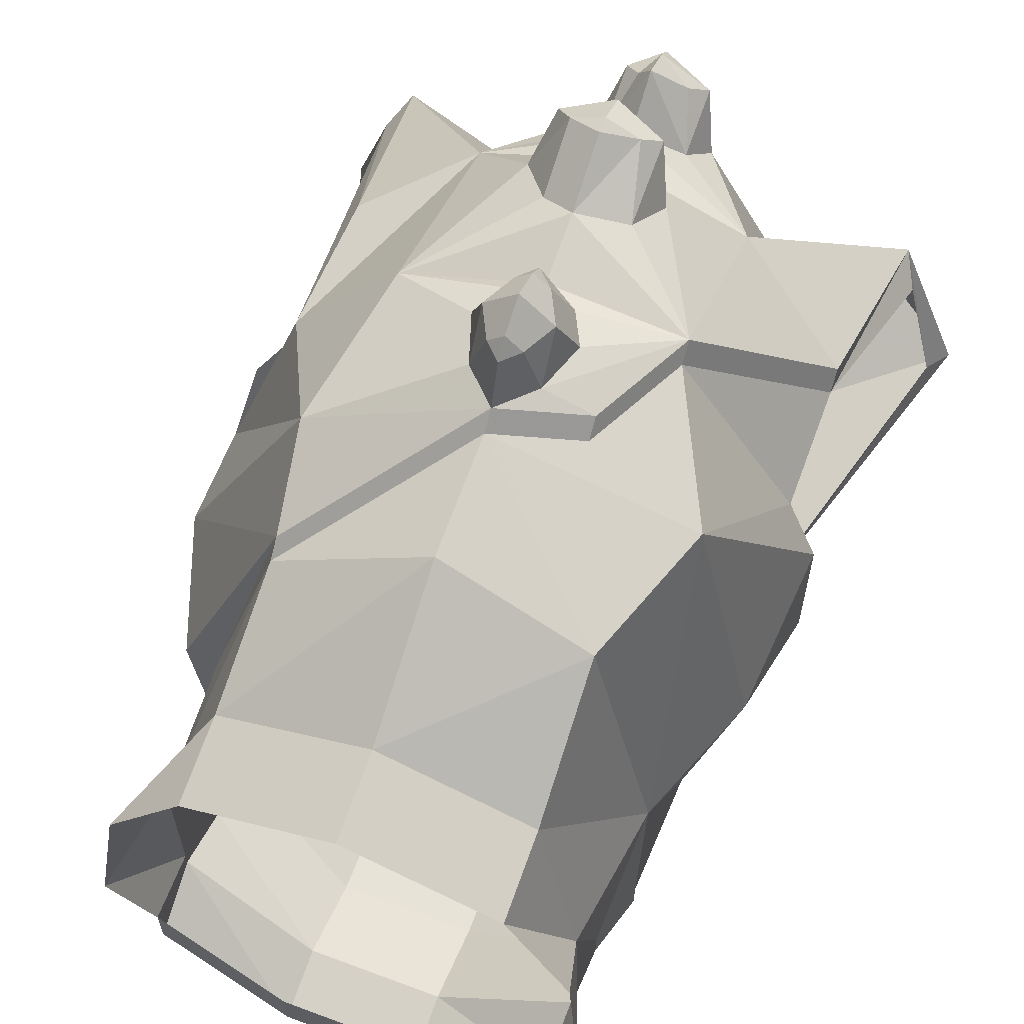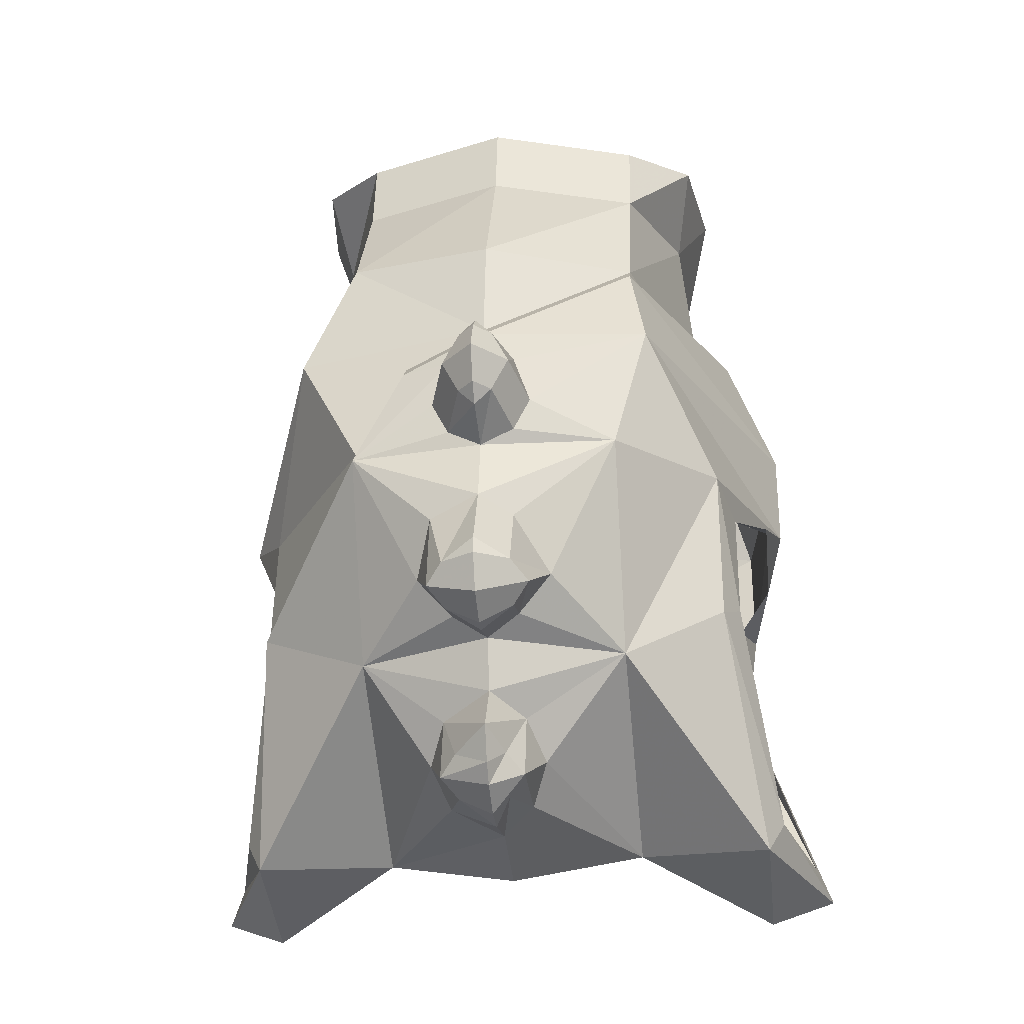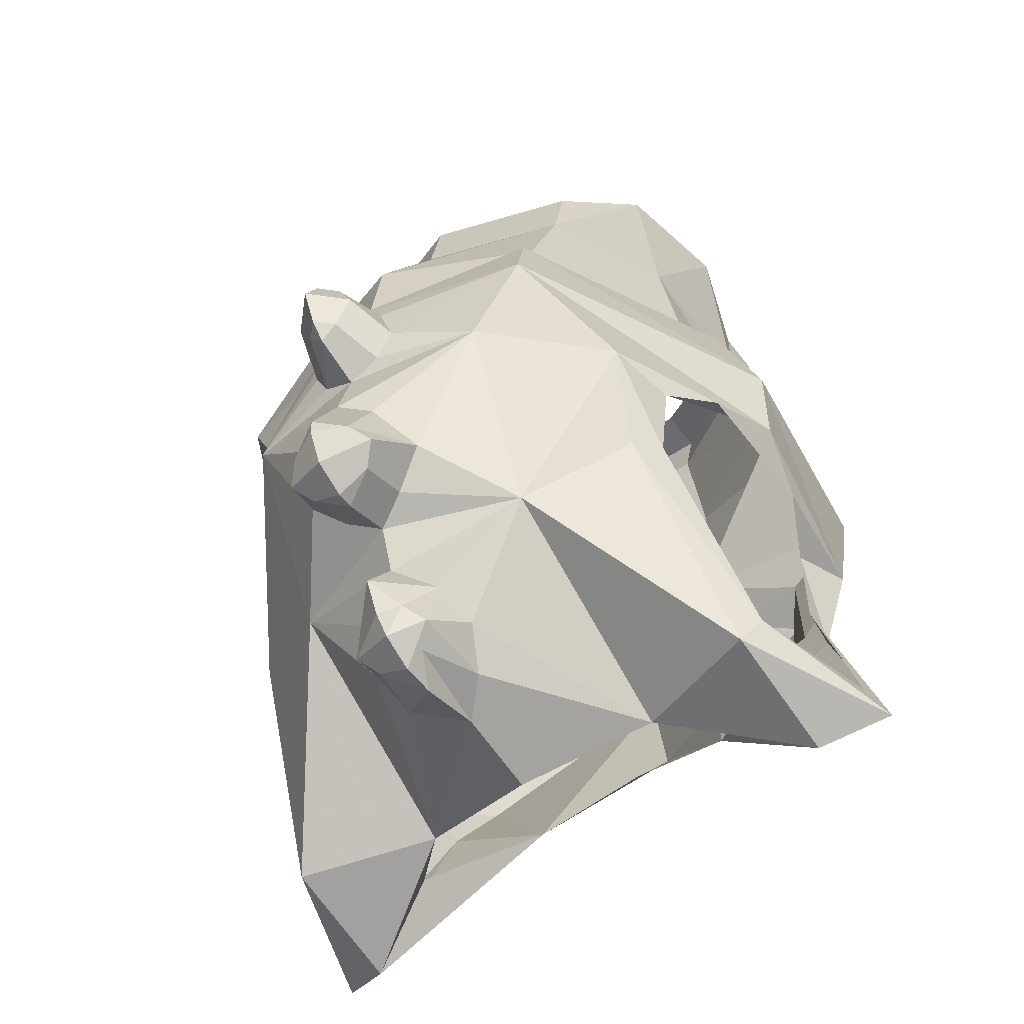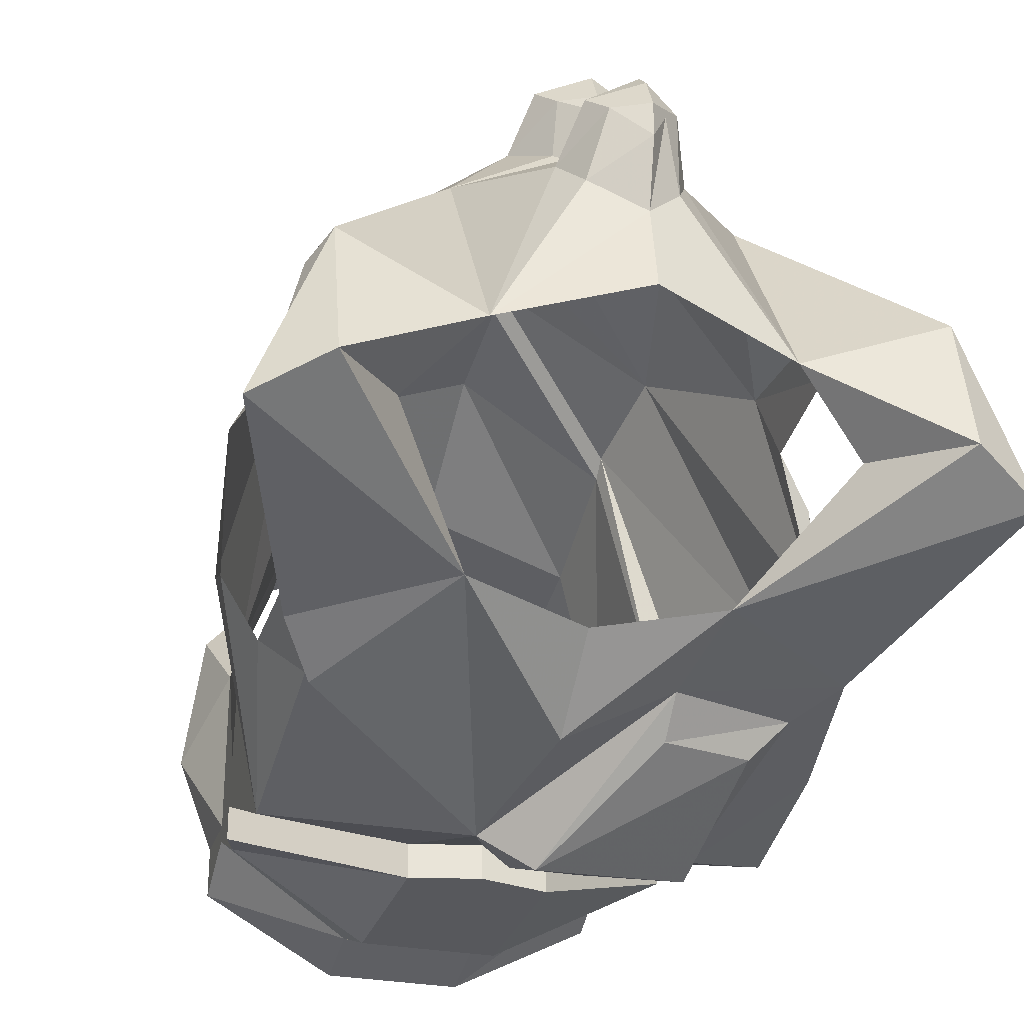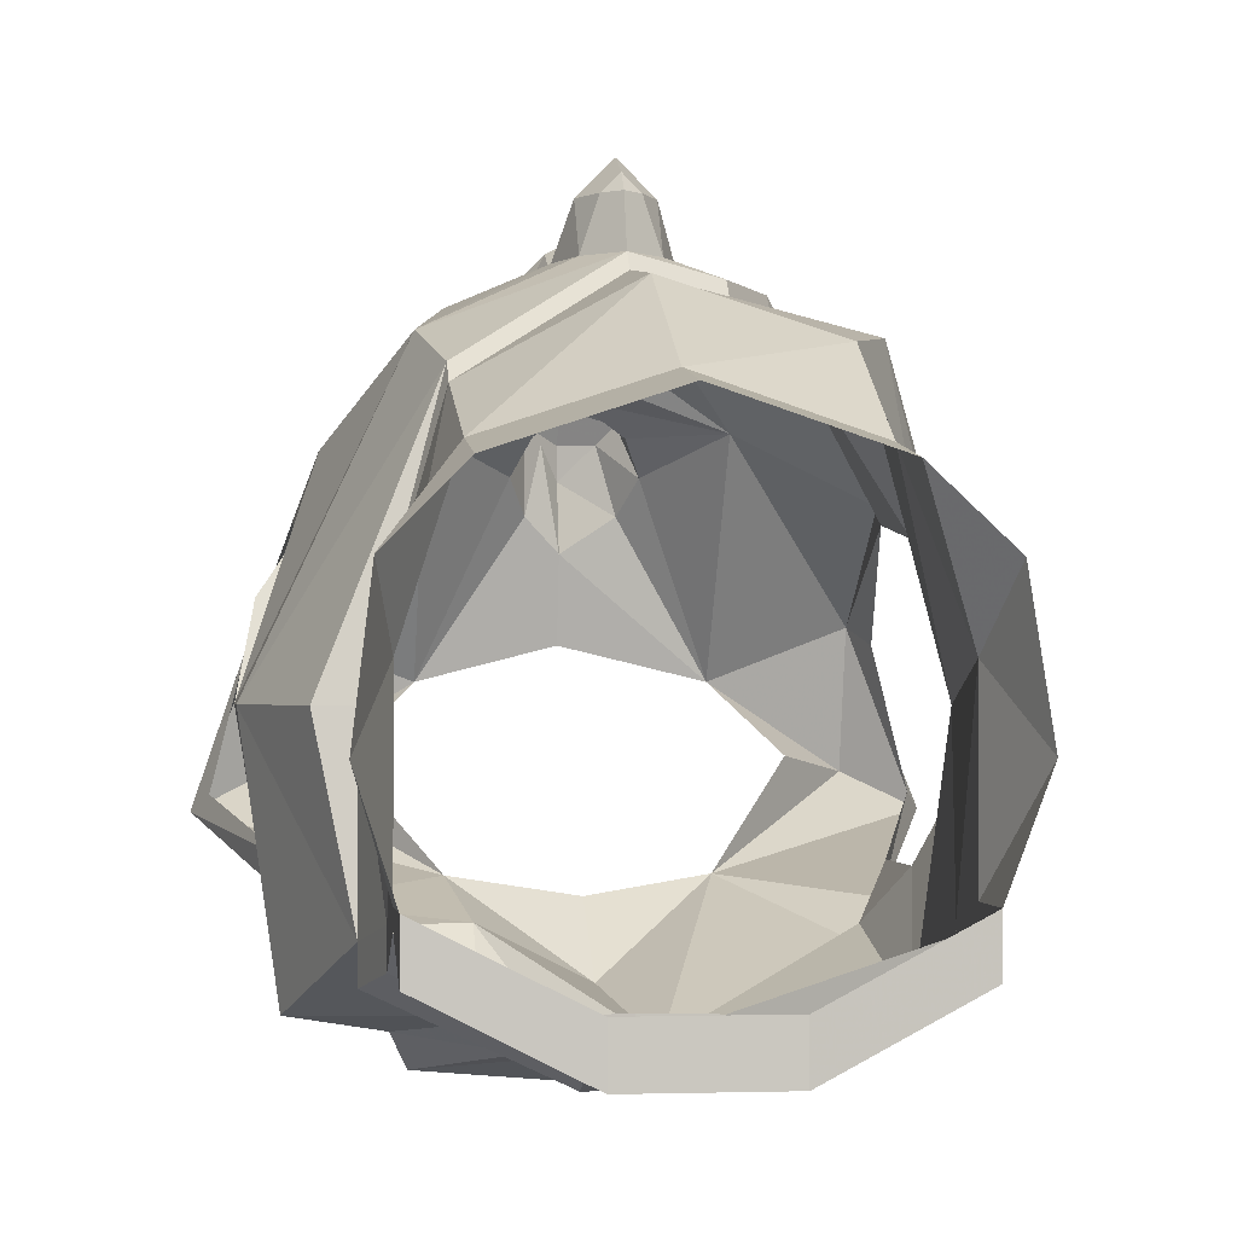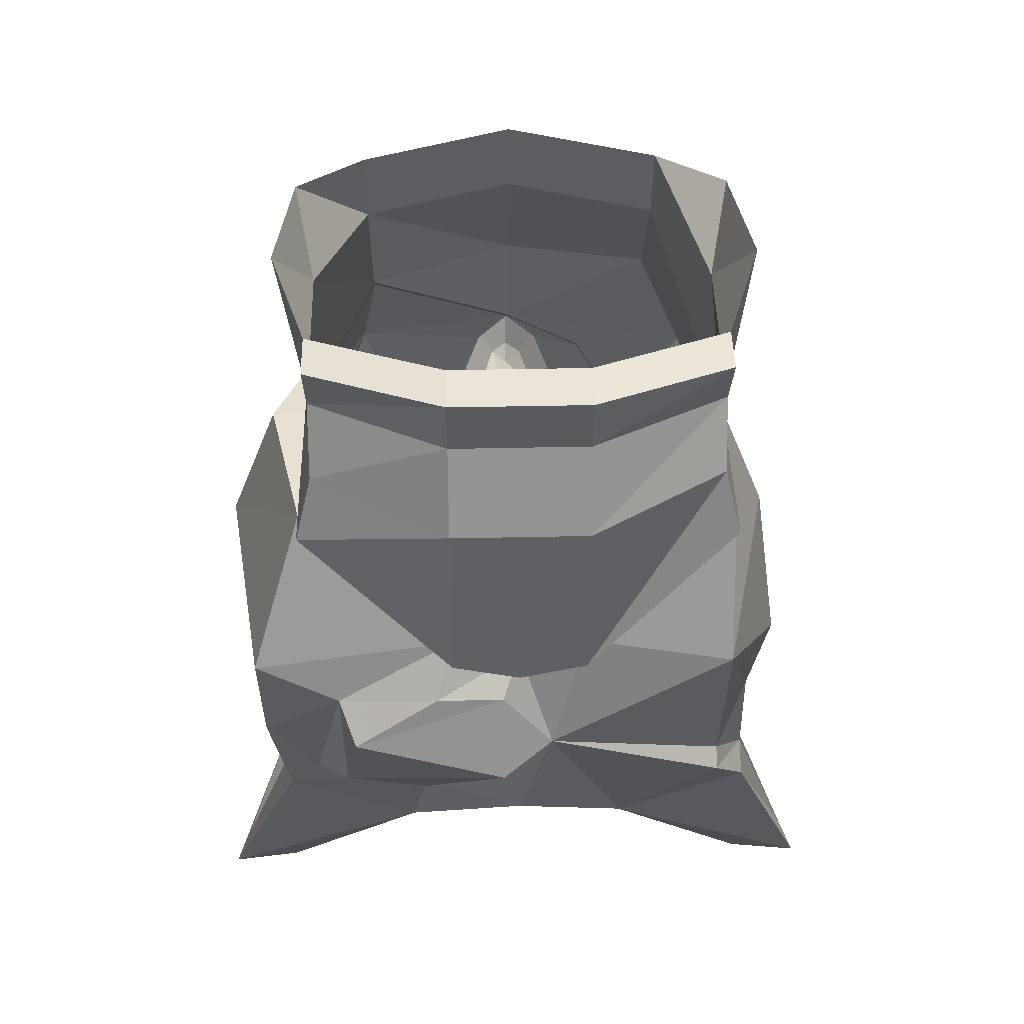
<metadata>
{"format":"obj","ext":"obj","renderer":"f3d","projection":"perspective","resolution":1024,"background":"white","views":[{"elev":62.7,"azim":-159.3,"up":"+Z"},{"elev":-29.8,"azim":6.4,"up":"+Y"},{"elev":-53.7,"azim":36.2,"up":"+Y"},{"elev":-28.7,"azim":-16.0,"up":"+Z"},{"elev":-1.1,"azim":172.5,"up":"+Z"},{"elev":45.0,"azim":178.6,"up":"+Y"}]}
</metadata>
<code>
v -0.0625 -0.9062 0.1328
v 0 -0.9375 0.1484
v 0 -0.9062 0.1406
v -0.01562 -0.8984 0.1406
v -0.02344 -0.8828 0.1406
v -0.01562 -0.8594 0.1406
v -0.03906 -0.8594 0.1328
v -0.03906 -0.8516 0.125
v -0.0625 -0.8984 0.125
v -0.1172 -0.9609 0.05469
v -0.0625 -0.9922 0.08594
v -0.03125 -0.9688 0.125
v -0.02344 -0.9453 0.1406
v -0.01562 -0.9766 0.1562
v 0 -0.9688 0.1641
v 0.01562 -0.9453 0.1406
v 0.0625 -0.8984 0.125
v 0.01562 -0.8984 0.1406
v 0.007812 -0.8906 0.1641
v 0 -0.8984 0.1641
v -0.007812 -0.8906 0.1641
v -0.01562 -0.875 0.1641
v -0.007812 -0.8594 0.1641
v 0 -0.8438 0.1406
v 0 -0.8359 0.1328
v -0.09375 -0.8359 0.1094
v -0.1172 -0.8984 0.03906
v -0.1172 -0.9531 0.04688
v -0.125 -1.062 0.007812
v -0.0625 -1.055 -0.01562
v -0.03125 -1.039 0.07031
v -0.02344 -1.023 0.08594
v 0 -1.016 0.1016
v 0 -0.9922 0.1094
v -0.01562 -0.9844 0.1172
v -0.01562 -0.9922 0.1406
v -0.02344 -0.9844 0.1484
v 0 -0.9766 0.1641
v 0.01562 -0.9766 0.1562
v 0.03125 -0.9688 0.125
v 0.0625 -0.9922 0.08594
v 0.1094 -0.8906 0.07031
v 0.07812 -0.8281 0.1094
v 0.02344 -0.8828 0.1406
v 0.01562 -0.875 0.1641
v 0 -0.8906 0.1719
v 0 -0.875 0.1797
v 0 -0.8594 0.1719
v 0 -0.8516 0.1641
v 0.01562 -0.8594 0.1406
v 0.07031 -0.7812 0.09375
v 0.07031 -0.7734 0.08594
v 0 -0.7812 0.125
v -0.07031 -0.7734 0.1016
v -0.1016 -0.7656 -0.02344
v -0.125 -0.8281 -0.02344
v -0.1328 -0.8906 0.01562
v 0.1016 -0.7578 -0.1016
v 0.1172 -0.7656 -0.02344
v 0.1406 -0.8281 -0.02344
v 0.125 -0.8281 -0.1328
v 0.03125 -0.8125 -0.1328
v 0.03125 -0.8125 -0.1484
v 0.1016 -0.7578 -0.1172
v 0.09375 -0.7266 -0.09375
v 0.1016 -0.7656 -0.02344
v 0.1406 -0.875 -0.02344
v 0.125 -0.8906 -0.1172
v 0.08594 -0.8438 -0.1406
v 0.03906 -0.8359 -0.1484
v 0 -0.8203 -0.1328
v 0 -0.8203 -0.1484
v 0 -0.7266 -0.1484
v 0.03125 -0.7266 -0.1484
v 0.09375 -0.7266 -0.1094
v 0.09375 -0.6953 -0.08594
v 0.09375 -0.6953 -0.007812
v -0.1016 -0.9219 -0.1094
v -0.1016 -0.8281 -0.1328
v -0.01562 -0.8672 -0.1484
v -0.1016 -0.9297 -0.1172
v -0.1172 -0.9453 -0.08594
v -0.1172 -0.8984 -0.08594
v -0.1328 -0.8906 -0.05469
v -0.1016 -0.7578 -0.1016
v -0.03125 -0.8125 -0.1328
v 0.007812 -0.8359 -0.1484
v 0.007812 -0.875 -0.1641
v 0.04688 -0.9453 -0.1094
v 0 -0.9375 -0.1328
v -0.05469 -0.9922 -0.09375
v -0.1172 -0.9531 -0.1016
v -0.1484 -1.047 -0.0625
v -0.1562 -1.062 -0.07031
v -0.1328 -1.047 0
v 0.1562 -1.062 -0.07031
v 0.125 -1.078 -0.05469
v 0.05469 -0.9922 -0.09375
v 0.1172 -0.9531 -0.1016
v 0.1172 -0.9453 -0.08594
v 0.1484 -1.047 -0.0625
v 0.1328 -1.047 0
v 0.125 -1.062 0.007812
v 0.0625 -1.055 -0.01562
v 0.09375 -1.039 -0.04688
v 0 -0.9766 -0.1016
v 0.1016 -0.9297 -0.1094
v 0.1172 -0.8984 -0.08594
v 0.08594 -0.9219 -0.125
v 0.07812 -0.8594 -0.1562
v 0.02344 -1.039 0.07031
v 0.01562 -1.055 0.05469
v 0.01562 -1.023 0.08594
v 0.01562 -1.055 0.09375
v 0.007812 -1.062 0.08594
v 0 -1.062 0.03906
v 0 -1.07 0
v -0.02344 -1.055 0.05469
v -0.01562 -1.062 0.08594
v -0.02344 -1.055 0.09375
v -0.01562 -1.047 0.1016
v 0 -1.039 0.1172
v 0.01562 -0.9844 0.1172
v 0.01562 -0.9922 0.1406
v 0 -1 0.1328
v 0 -1 0.1406
v 0 -0.9922 0.1562
v 0.02344 -0.9844 0.1484
v 0.1094 -0.9609 0.0625
v 0.1172 -0.9531 0.04688
v 0.1172 -0.8984 0.03906
v 0.07031 -0.7109 0.0625
v 0 -0.7109 0.08594
v -0.07031 -0.7109 0.0625
v -0.09375 -0.6953 -0.007812
v -0.09375 -0.7266 -0.09375
v -0.09375 -0.7266 -0.1094
v -0.1016 -0.7578 -0.1172
v -0.03125 -0.8125 -0.1484
v -0.03125 -0.7266 -0.1484
v -0.03125 -0.6875 -0.1328
v 0 -0.6875 -0.1328
v 0.03125 -0.6875 -0.1328
v 0.09375 -0.6953 -0.09375
v 0.09375 -0.6641 -0.08594
v 0.1094 -0.6562 -0.03906
v 0.1016 -0.6641 0.02344
v 0.07031 -0.6719 0.05469
v 0 -0.6719 0.07812
v -0.07031 -0.6719 0.05469
v -0.1016 -0.6641 0.02344
v -0.1094 -0.6562 -0.03906
v -0.09375 -0.6953 -0.08594
v -0.09375 -0.6953 -0.09375
v 0.1328 -0.8906 -0.05469
v 0.1328 -0.8906 0.01562
v 0.03125 -0.6562 -0.1406
v 0.09375 -0.6641 -0.1094
v 0.03125 -0.6562 -0.1172
v 0 -0.6562 -0.1172
v 0 -0.6562 -0.1406
v -0.03125 -0.6562 -0.1172
v -0.03125 -0.6562 -0.1406
v -0.09375 -0.6641 -0.08594
v -0.09375 -0.6641 -0.1094
v -0.09375 -1.039 -0.04688
v -0.125 -1.078 -0.05469
v 0.04688 -0.9297 -0.125
v 0.007812 -1.047 0.1016
v 0 -1.062 0.1016
v 0 -1.07 0.08594
v 0 -1.07 0.07031
v 0 -1.055 0.1094
v 0.007812 -0.8594 0.1641
f 1 2 3
f 1 3 4
f 1 4 5
f 1 5 6
f 1 6 7
f 1 10 11
f 1 11 12
f 1 12 13
f 1 13 2
f 2 16 17
f 2 17 3
f 3 17 18
f 6 24 7
f 10 29 11
f 11 29 30
f 11 30 31
f 11 31 32
f 11 32 33
f 11 33 34
f 11 34 35
f 11 35 12
f 16 40 17
f 17 40 41
f 17 41 42
f 17 42 43
f 17 43 44
f 17 44 18
f 24 50 43
f 24 43 51
f 58 59 60
f 58 60 61
f 58 61 62
f 59 51 60
f 60 51 43
f 60 43 67
f 60 67 68
f 60 68 61
f 61 68 69
f 61 69 62
f 80 89 90
f 80 90 91
f 80 91 81
f 81 91 92
f 96 97 98
f 96 98 99
f 97 105 98
f 89 99 98
f 89 98 90
f 99 89 107
f 99 107 68
f 68 107 69
f 111 112 104
f 111 104 41
f 111 41 113
f 112 116 104
f 104 116 117
f 117 116 30
f 30 116 118
f 30 118 31
f 33 113 41
f 33 41 34
f 34 41 123
f 40 123 41
f 41 104 103
f 41 103 129
f 41 129 42
f 42 67 43
f 91 166 167
f 91 167 94
f 91 94 92
f 43 50 44
f 1 7 8
f 1 8 9
f 1 9 10
f 7 24 25
f 7 25 8
f 9 28 10
f 10 28 29
f 24 51 52
f 24 52 25
f 58 66 59
f 59 66 51
f 66 52 51
f 78 80 81
f 78 81 82
f 81 92 82
f 82 92 93
f 93 92 94
f 95 29 28
f 96 99 100
f 96 100 101
f 99 68 108
f 99 108 100
f 42 129 130
f 42 130 131
f 42 131 67
f 129 103 102
f 129 102 130
f 68 67 155
f 68 155 108
f 67 156 155
f 156 67 131
f 2 13 14
f 2 14 15
f 2 15 16
f 3 18 19
f 3 19 20
f 3 20 4
f 4 20 21
f 4 21 5
f 5 21 22
f 5 22 6
f 6 22 23
f 6 23 24
f 12 35 36
f 12 36 37
f 12 37 13
f 13 37 14
f 14 37 38
f 14 38 15
f 15 38 39
f 15 39 16
f 16 39 40
f 18 44 45
f 18 45 19
f 19 45 46
f 19 46 20
f 20 46 21
f 21 46 47
f 21 47 22
f 22 47 48
f 22 48 23
f 23 48 49
f 23 49 24
f 24 49 50
f 90 98 106
f 90 106 91
f 111 113 114
f 111 114 112
f 112 114 115
f 112 115 116
f 31 118 119
f 31 119 120
f 31 120 32
f 32 120 121
f 32 121 122
f 32 122 33
f 33 122 113
f 34 123 124
f 34 124 125
f 34 125 35
f 35 125 36
f 36 125 126
f 36 126 127
f 36 127 37
f 37 127 38
f 38 127 39
f 39 127 128
f 39 128 40
f 40 128 123
f 114 113 169
f 114 169 170
f 114 170 171
f 114 171 115
f 115 171 172
f 115 172 116
f 116 172 118
f 118 172 119
f 119 172 171
f 119 171 170
f 119 170 120
f 120 170 173
f 120 173 121
f 121 173 122
f 122 173 169
f 122 169 113
f 170 169 173
f 123 128 124
f 124 128 126
f 124 126 125
f 126 128 127
f 44 50 45
f 45 50 174
f 45 174 47
f 45 47 46
f 50 49 174
f 174 49 48
f 174 48 47
f 8 25 26
f 8 26 9
f 9 26 27
f 9 27 28
f 25 52 53
f 25 53 54
f 25 54 26
f 26 54 55
f 26 55 56
f 26 56 57
f 26 57 27
f 58 65 66
f 65 76 77
f 65 77 66
f 66 77 52
f 78 79 80
f 78 82 83
f 78 83 79
f 79 83 84
f 79 84 56
f 79 56 55
f 79 55 85
f 79 85 86
f 79 86 80
f 80 86 71
f 52 77 132
f 52 132 53
f 53 132 133
f 53 133 54
f 54 133 134
f 54 134 55
f 55 134 135
f 55 135 136
f 55 136 85
f 135 153 136
f 56 84 57
f 58 62 63
f 58 63 64
f 58 64 65
f 62 71 72
f 62 72 63
f 63 72 73
f 63 73 74
f 63 74 64
f 64 74 75
f 64 75 65
f 85 136 137
f 85 137 138
f 85 138 86
f 86 138 139
f 86 139 71
f 71 139 72
f 72 139 140
f 72 140 73
f 76 144 145
f 137 140 139
f 137 139 138
f 144 143 157
f 144 157 158
f 144 158 145
f 145 158 159
f 159 158 157
f 159 157 160
f 160 157 161
f 160 161 162
f 162 161 163
f 162 163 164
f 164 163 165
f 164 165 153
f 143 142 161
f 143 161 157
f 141 154 165
f 141 165 163
f 141 163 142
f 142 163 161
f 153 165 154
f 62 69 70
f 62 70 71
f 80 71 87
f 80 87 88
f 80 88 89
f 93 94 29
f 93 29 95
f 96 101 102
f 96 102 103
f 69 107 109
f 69 109 110
f 69 110 70
f 70 87 71
f 89 88 168
f 89 168 107
f 107 168 109
f 65 75 76
f 73 140 141
f 73 141 142
f 73 142 74
f 74 142 143
f 74 143 75
f 75 143 144
f 75 144 76
f 136 153 154
f 136 154 137
f 137 154 140
f 140 154 141
f 96 103 97
f 97 103 104
f 97 104 105
f 70 110 87
f 29 94 167
f 29 167 30
f 30 167 166
f 109 168 88
f 109 88 110
f 110 88 87
f 76 145 146
f 76 146 77
f 77 146 147
f 77 147 132
f 132 147 148
f 132 148 133
f 133 148 149
f 133 149 134
f 134 149 150
f 134 150 135
f 135 150 151
f 135 151 152
f 135 152 153
f 164 153 152

</code>
